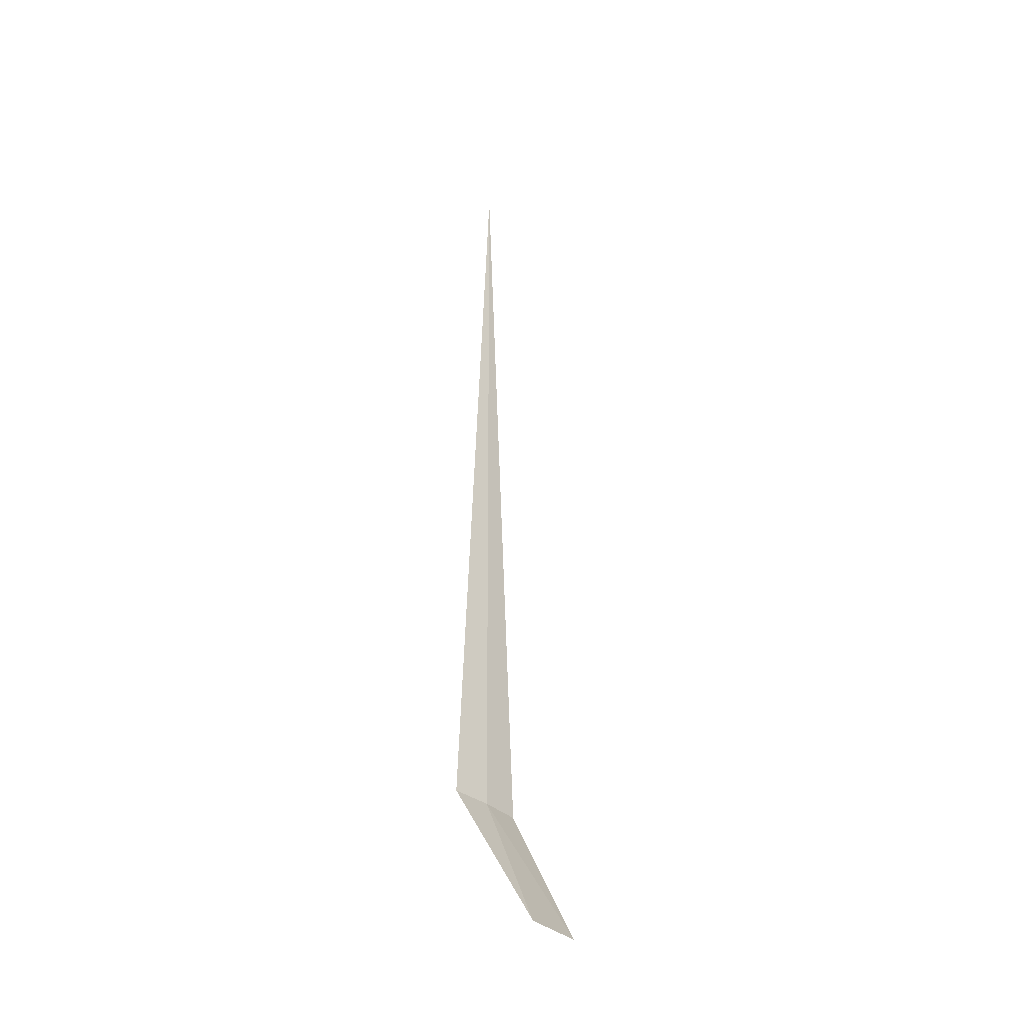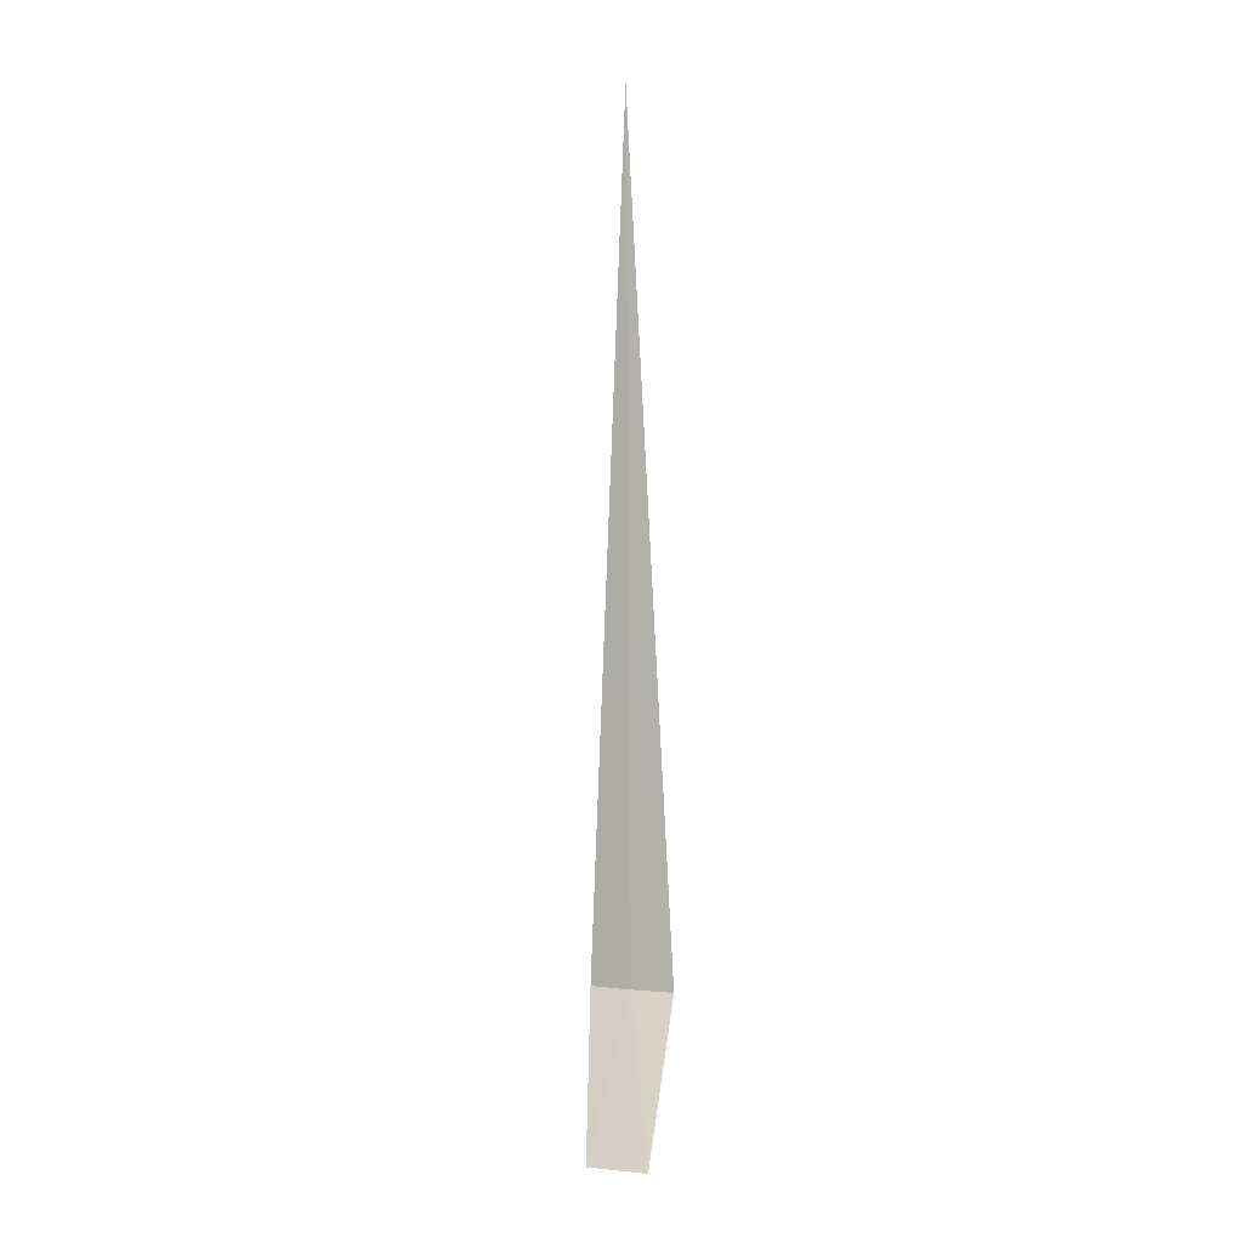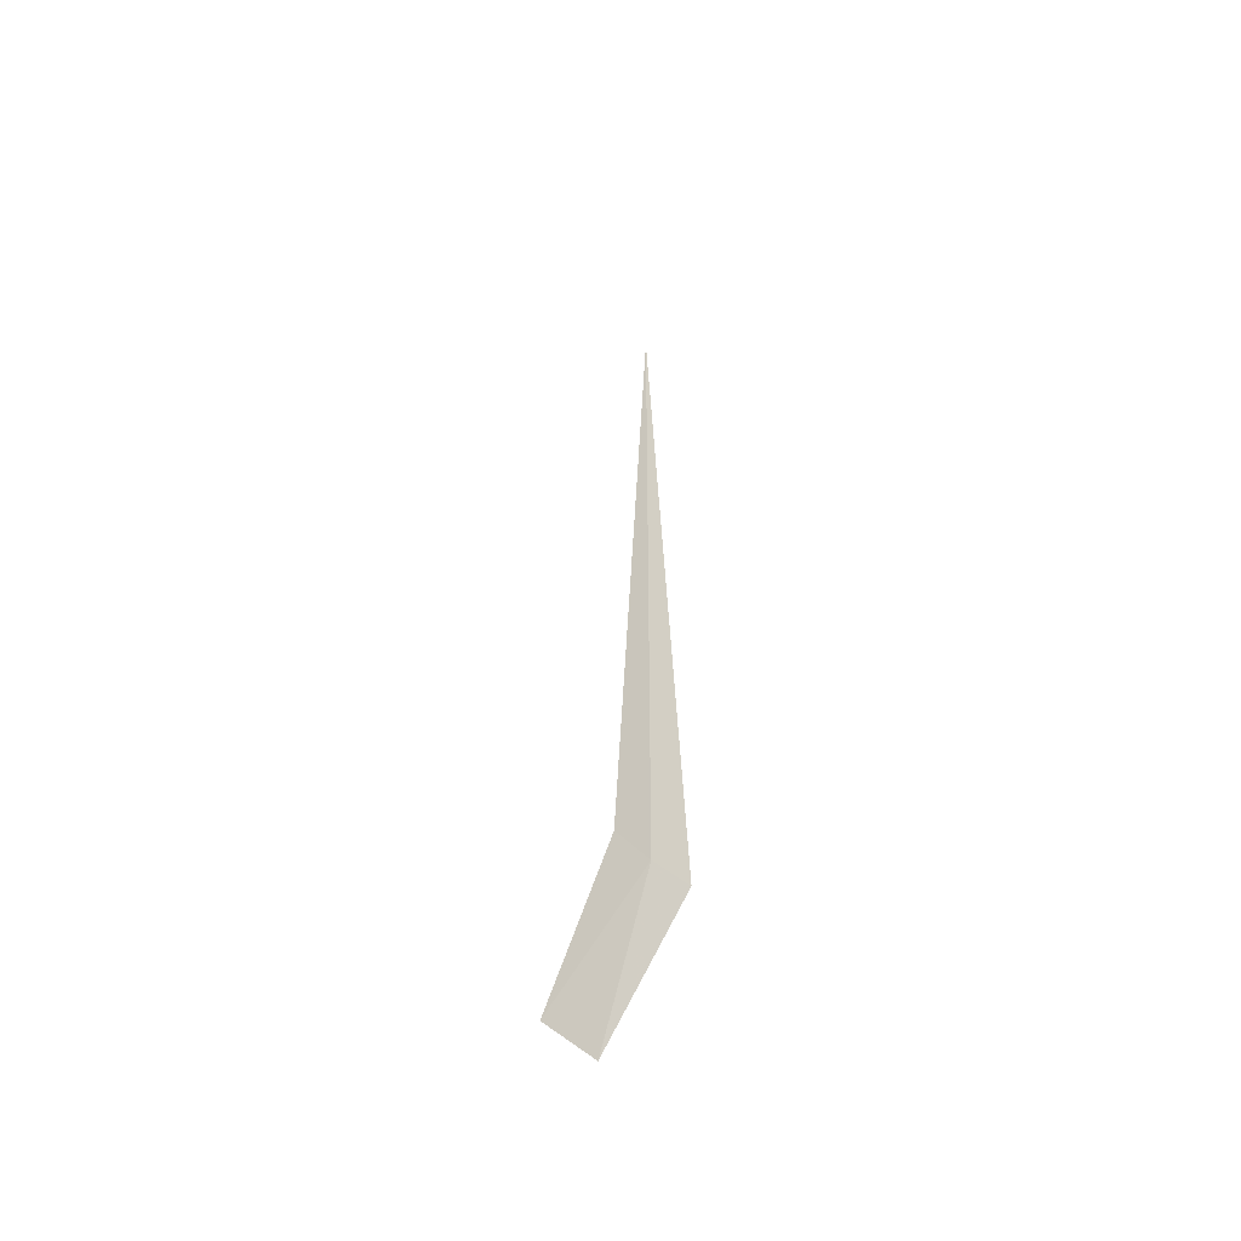
<metadata>
{"format":"obj","ext":"obj","renderer":"f3d","projection":"perspective","resolution":1024,"background":"white","views":[{"elev":-35.6,"azim":64.7,"up":"+Z"},{"elev":2.5,"azim":134.2,"up":"+Z"},{"elev":-54.1,"azim":-111.2,"up":"+Z"}]}
</metadata>
<code>
v 43.93 1.629 86.5
v 43.74 2.012 86.5
v 43.95 1.577 95
v 44.07 1.229 86.5
v 44.43 2.327 85
v 44.67 1.776 85
f 1 4 3
f 1 2 5
f 1 6 4
f 1 5 6
f 1 3 2

</code>
